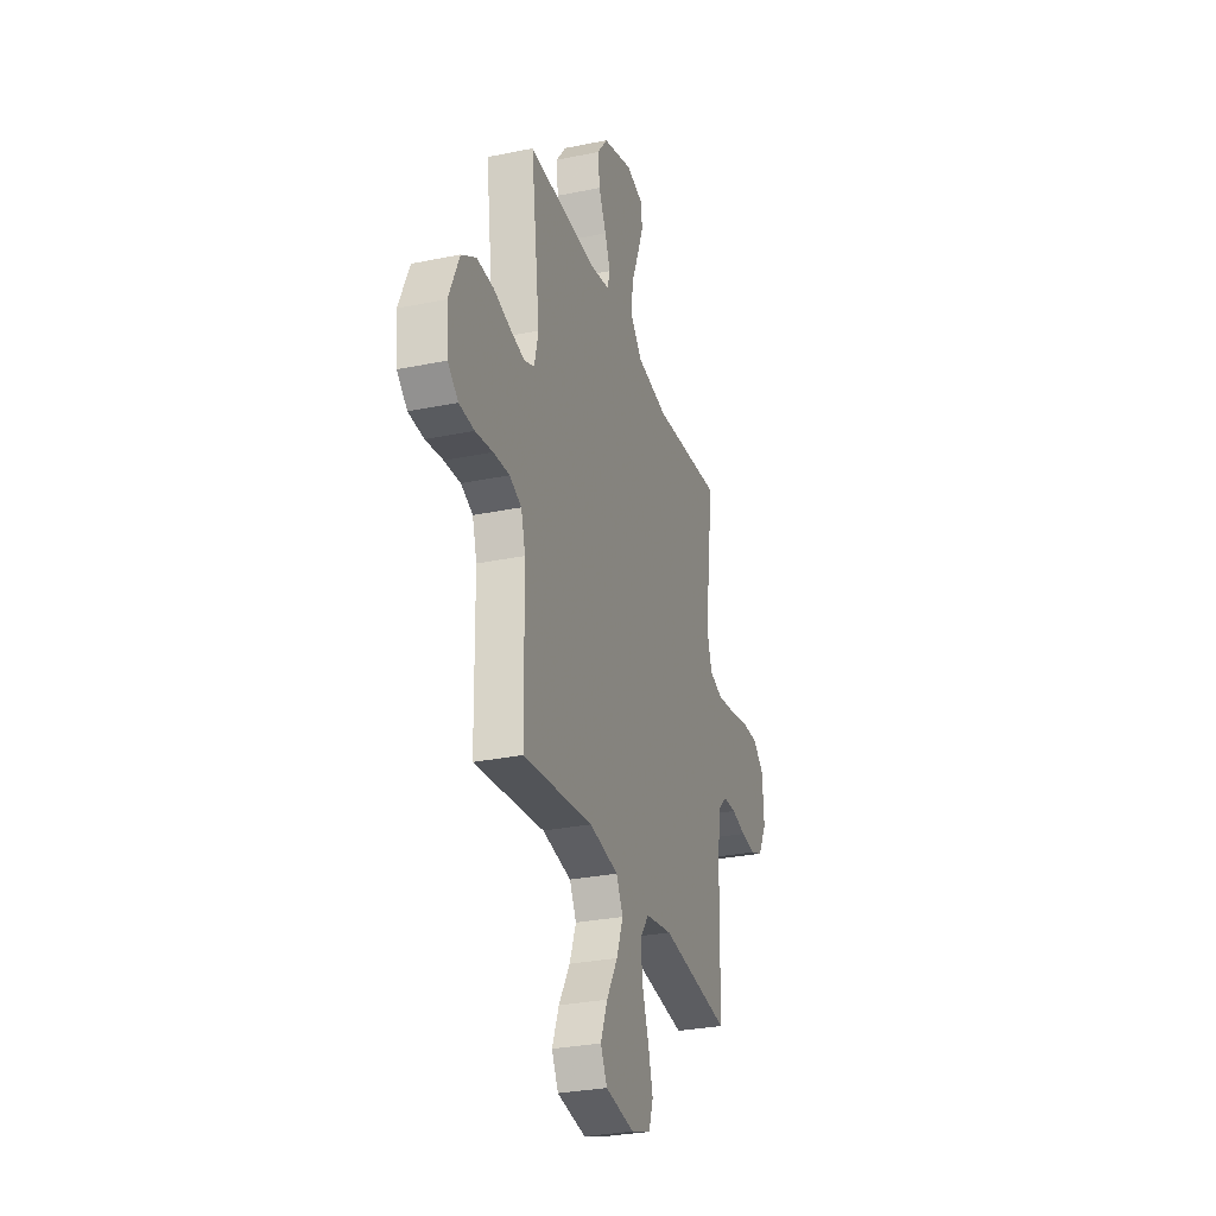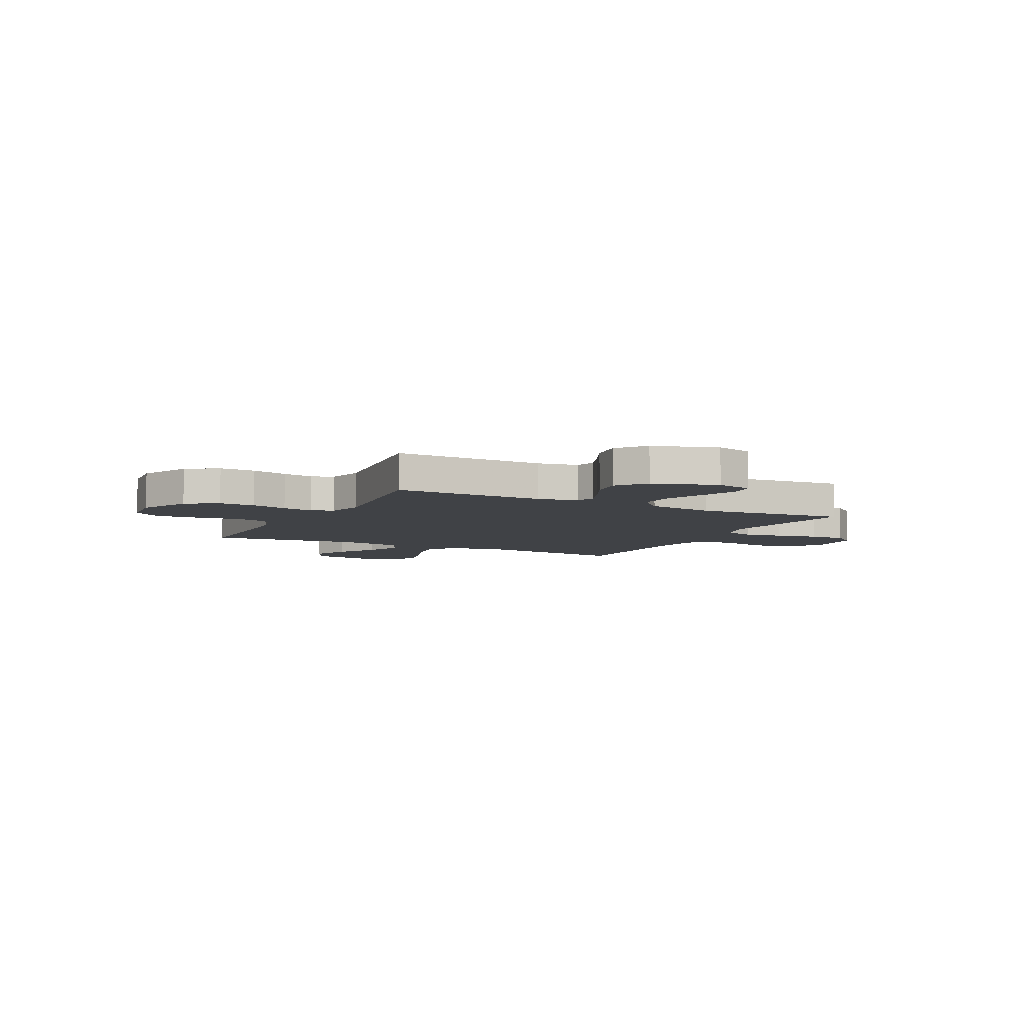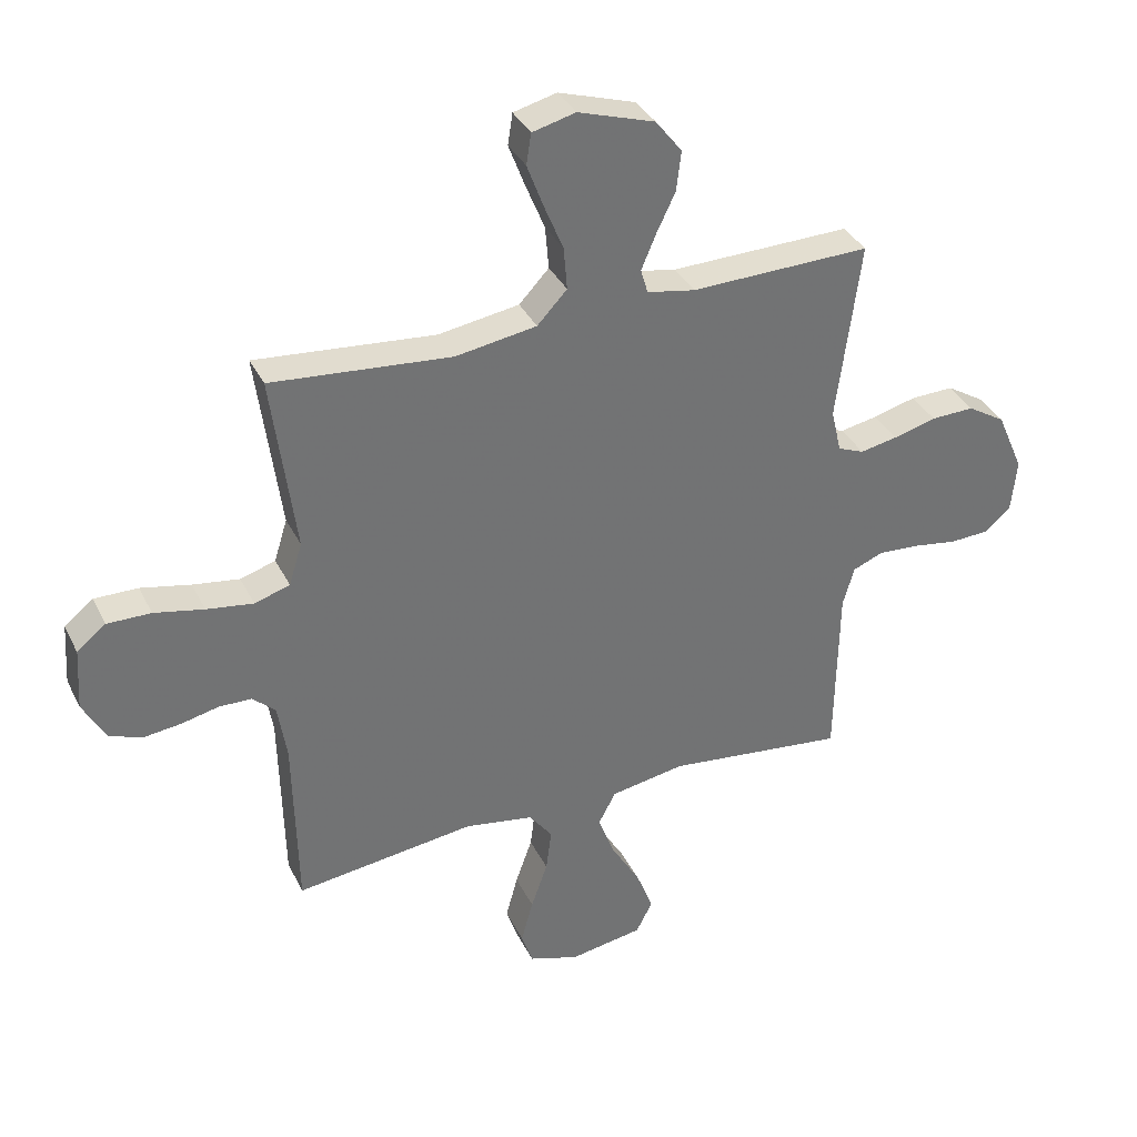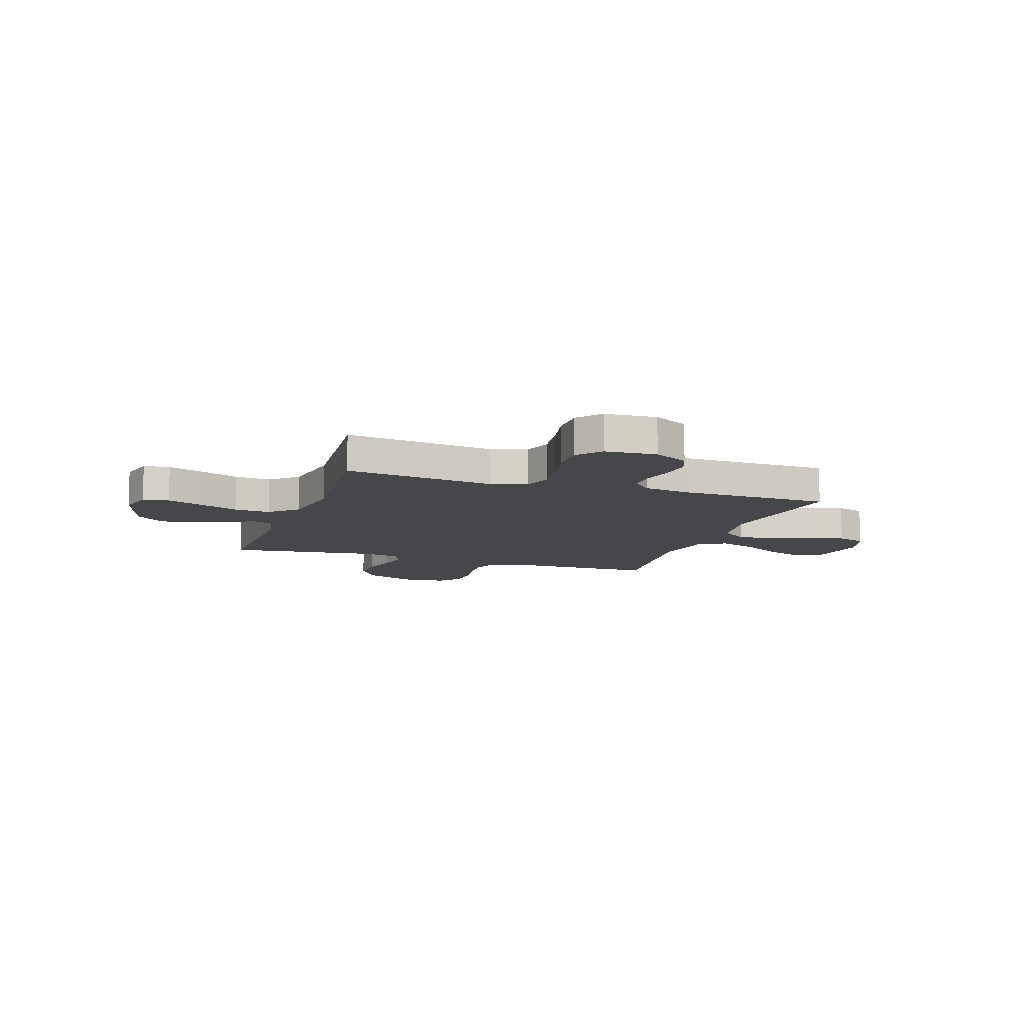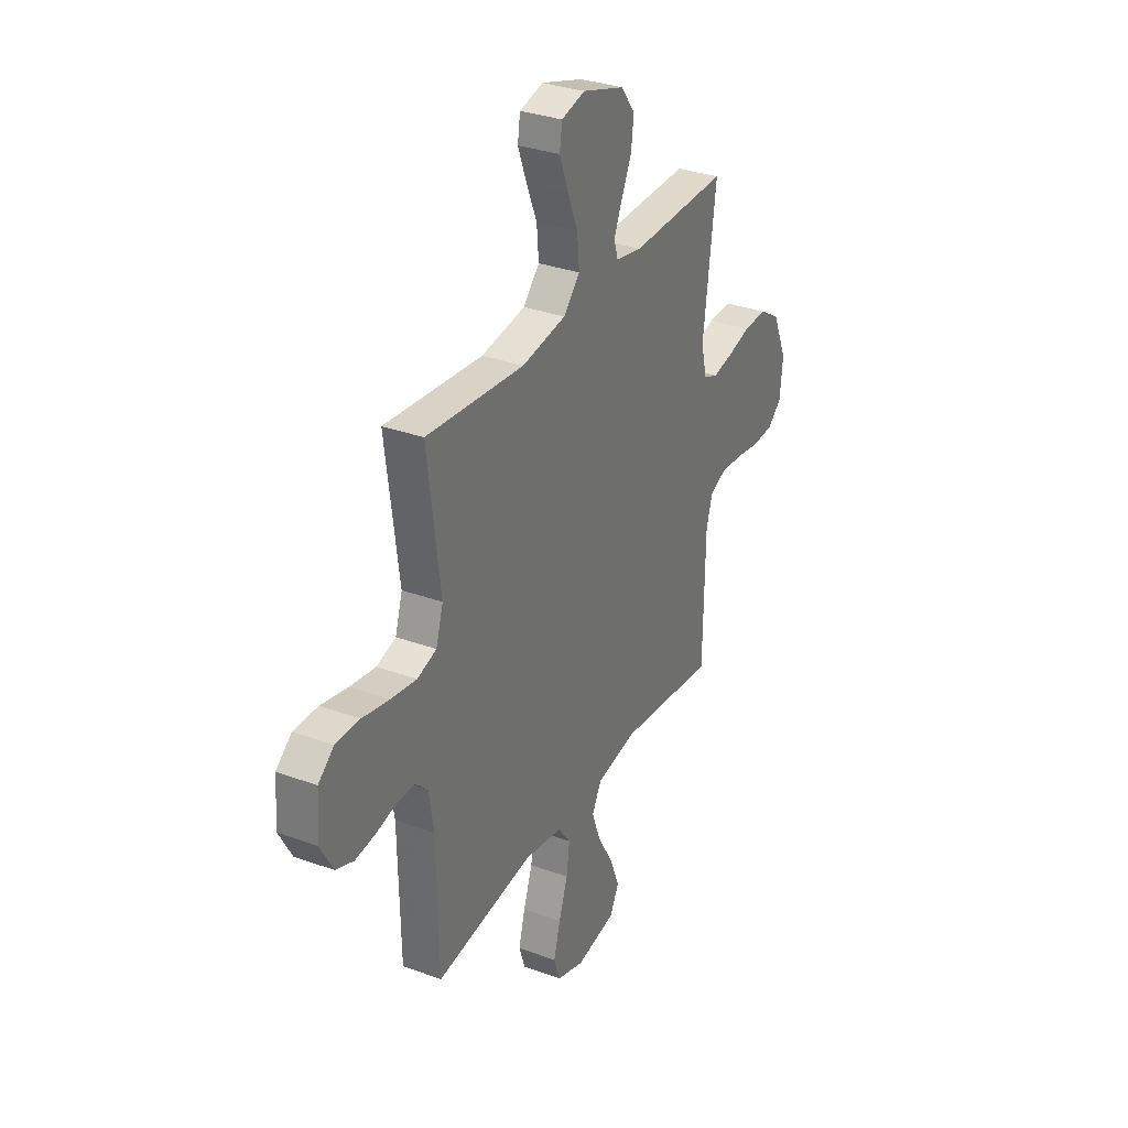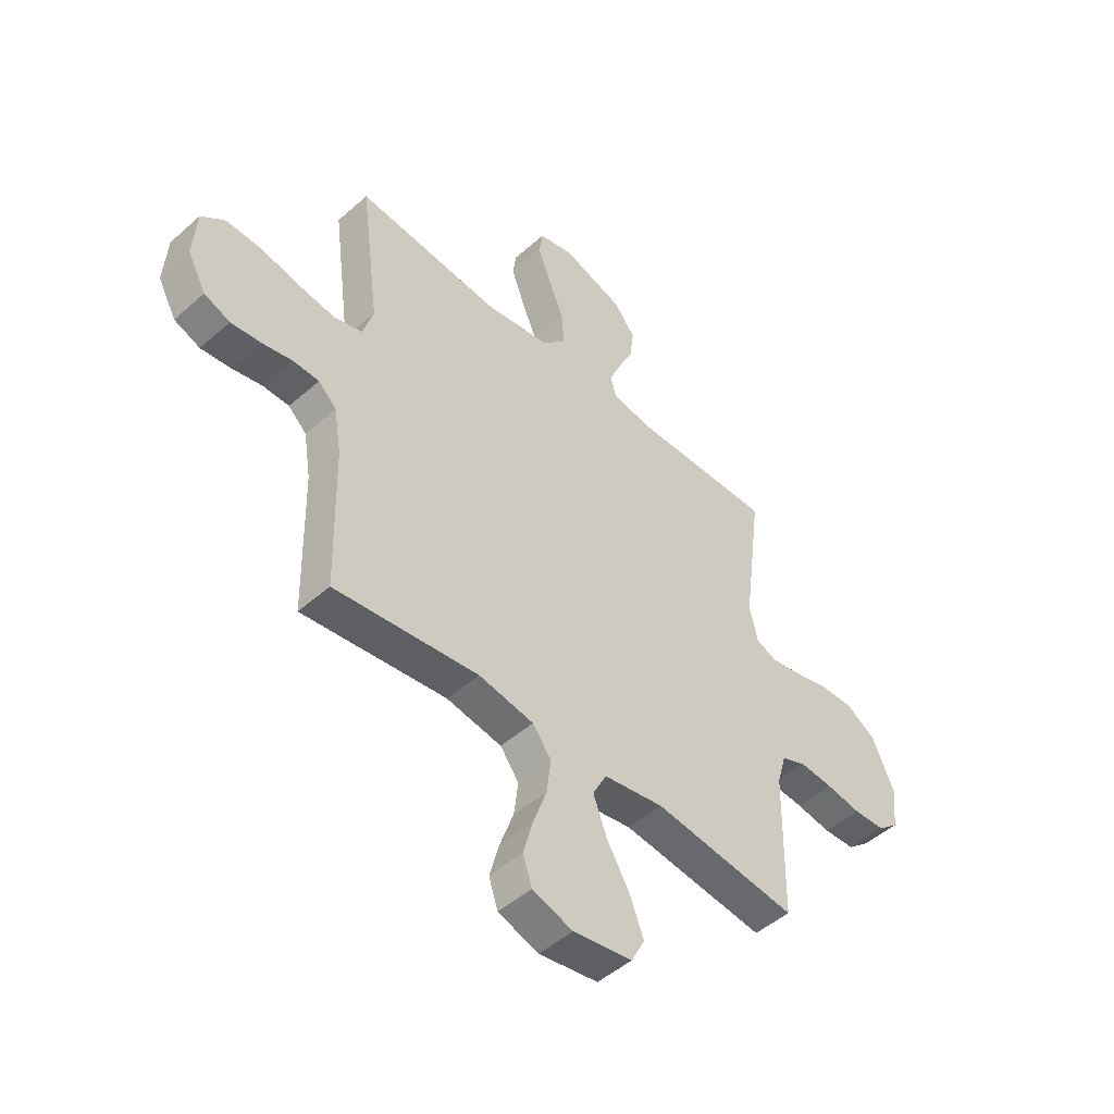
<metadata>
{"format":"obj","ext":"obj","renderer":"f3d","projection":"perspective","resolution":1024,"background":"white","views":[{"elev":-29.5,"azim":-73.1,"up":"+Z"},{"elev":-6.5,"azim":-27.1,"up":"+Y"},{"elev":35.8,"azim":156.3,"up":"+Z"},{"elev":-10.2,"azim":71.1,"up":"+Y"},{"elev":32.2,"azim":117.1,"up":"+Z"},{"elev":-48.5,"azim":134.6,"up":"+Z"}]}
</metadata>
<code>
v -0.5 0.07 0.5
v -0.2 0.07 0.494
v -0.12 0.07 0.509
v -0.108 0.07 0.55
v -0.132 0.07 0.607
v -0.164 0.07 0.674
v -0.172 0.07 0.74
v -0.128 0.07 0.797
v 0 0.07 0.838
v 0.072 0.07 0.82
v 0.08 0.07 0.768
v 0.053 0.07 0.696
v 0.021 0.07 0.618
v 0.015 0.07 0.546
v 0.065 0.07 0.493
v 0.2 0.07 0.472
v 0.5 0.07 0.5
v 0.461 0.07 0.2
v 0.483 0.07 0.129
v 0.542 0.07 0.111
v 0.62 0.07 0.123
v 0.703 0.07 0.141
v 0.776 0.07 0.142
v 0.824 0.07 0.103
v 0.831 0.07 0
v 0.793 0.07 -0.07
v 0.739 0.07 -0.091
v 0.677 0.07 -0.084
v 0.614 0.07 -0.07
v 0.559 0.07 -0.071
v 0.521 0.07 -0.107
v 0.506 0.07 -0.2
v 0.5 0.07 -0.5
v 0.2 0.07 -0.463
v 0.085 0.07 -0.483
v 0.046 0.07 -0.535
v 0.055 0.07 -0.607
v 0.083 0.07 -0.686
v 0.103 0.07 -0.76
v 0.084 0.07 -0.817
v 0 0.07 -0.845
v -0.123 0.07 -0.825
v -0.151 0.07 -0.771
v -0.122 0.07 -0.696
v -0.074 0.07 -0.615
v -0.046 0.07 -0.54
v -0.075 0.07 -0.485
v -0.2 0.07 -0.464
v -0.5 0.07 -0.5
v -0.505 0.07 -0.2
v -0.524 0.07 -0.134
v -0.575 0.07 -0.113
v -0.644 0.07 -0.118
v -0.718 0.07 -0.13
v -0.783 0.07 -0.127
v -0.827 0.07 -0.09
v -0.836 0.07 0
v -0.791 0.07 0.103
v -0.728 0.07 0.142
v -0.656 0.07 0.14
v -0.584 0.07 0.121
v -0.522 0.07 0.109
v -0.478 0.07 0.127
v -0.461 0.07 0.2
v -0.5 0 0.5
v -0.2 0 0.494
v -0.12 0 0.509
v -0.108 0 0.55
v -0.132 0 0.607
v -0.164 0 0.674
v -0.172 0 0.74
v -0.128 0 0.797
v 0 0 0.838
v 0.072 0 0.82
v 0.08 0 0.768
v 0.053 0 0.696
v 0.021 0 0.618
v 0.015 0 0.546
v 0.065 0 0.493
v 0.2 0 0.472
v 0.5 0 0.5
v 0.461 0 0.2
v 0.483 0 0.129
v 0.542 0 0.111
v 0.62 0 0.123
v 0.703 0 0.141
v 0.776 0 0.142
v 0.824 0 0.103
v 0.831 0 0
v 0.793 0 -0.07
v 0.739 0 -0.091
v 0.677 0 -0.084
v 0.614 0 -0.07
v 0.559 0 -0.071
v 0.521 0 -0.107
v 0.506 0 -0.2
v 0.5 0 -0.5
v 0.2 0 -0.463
v 0.085 0 -0.483
v 0.046 0 -0.535
v 0.055 0 -0.607
v 0.083 0 -0.686
v 0.103 0 -0.76
v 0.084 0 -0.817
v 0 0 -0.845
v -0.123 0 -0.825
v -0.151 0 -0.771
v -0.122 0 -0.696
v -0.074 0 -0.615
v -0.046 0 -0.54
v -0.075 0 -0.485
v -0.2 0 -0.464
v -0.5 0 -0.5
v -0.505 0 -0.2
v -0.524 0 -0.134
v -0.575 0 -0.113
v -0.644 0 -0.118
v -0.718 0 -0.13
v -0.783 0 -0.127
v -0.827 0 -0.09
v -0.836 0 0
v -0.791 0 0.103
v -0.728 0 0.142
v -0.656 0 0.14
v -0.584 0 0.121
v -0.522 0 0.109
v -0.478 0 0.127
v -0.461 0 0.2
f 58 59 60 61
f 58 61 62
f 57 58 62
f 56 57 62
f 53 54 55 56
f 52 53 56 62
f 51 52 62 63
f 48 49 50
f 47 48 50 51
f 42 43 44 45
f 42 45 46
f 41 42 46
f 40 41 46
f 37 38 39 40
f 37 40 46
f 36 37 46 47
f 32 33 34
f 31 32 34 35
f 30 31 35
f 26 27 28 29
f 24 25 26 29
f 24 29 30
f 21 22 23 24
f 20 21 24 30
f 19 20 30 35
f 16 17 18
f 15 16 18 19
f 10 11 12 13
f 8 9 10 13
f 8 13 14
f 5 6 7 8
f 4 5 8 14
f 3 4 14 15
f 64 1 2
f 47 51 63 64
f 35 36 47 64
f 15 19 35 64
f 2 3 15 64
f 125 124 123 122
f 126 125 122
f 126 122 121
f 126 121 120
f 120 119 118 117
f 126 120 117 116
f 127 126 116 115
f 114 113 112
f 115 114 112 111
f 109 108 107 106
f 110 109 106
f 110 106 105
f 110 105 104
f 104 103 102 101
f 110 104 101
f 111 110 101 100
f 98 97 96
f 99 98 96 95
f 99 95 94
f 93 92 91 90
f 93 90 89 88
f 94 93 88
f 88 87 86 85
f 94 88 85 84
f 99 94 84 83
f 82 81 80
f 83 82 80 79
f 77 76 75 74
f 77 74 73 72
f 78 77 72
f 72 71 70 69
f 78 72 69 68
f 79 78 68 67
f 66 65 128
f 128 127 115 111
f 128 111 100 99
f 128 99 83 79
f 128 79 67 66
f 1 65 66 2
f 2 66 67 3
f 3 67 68 4
f 4 68 69 5
f 5 69 70 6
f 6 70 71 7
f 7 71 72 8
f 8 72 73 9
f 9 73 74 10
f 10 74 75 11
f 11 75 76 12
f 12 76 77 13
f 13 77 78 14
f 14 78 79 15
f 15 79 80 16
f 16 80 81 17
f 17 81 82 18
f 18 82 83 19
f 19 83 84 20
f 20 84 85 21
f 21 85 86 22
f 22 86 87 23
f 23 87 88 24
f 24 88 89 25
f 25 89 90 26
f 26 90 91 27
f 27 91 92 28
f 28 92 93 29
f 29 93 94 30
f 30 94 95 31
f 31 95 96 32
f 32 96 97 33
f 33 97 98 34
f 34 98 99 35
f 35 99 100 36
f 36 100 101 37
f 37 101 102 38
f 38 102 103 39
f 39 103 104 40
f 40 104 105 41
f 41 105 106 42
f 42 106 107 43
f 43 107 108 44
f 44 108 109 45
f 45 109 110 46
f 46 110 111 47
f 47 111 112 48
f 48 112 113 49
f 49 113 114 50
f 50 114 115 51
f 51 115 116 52
f 52 116 117 53
f 53 117 118 54
f 54 118 119 55
f 55 119 120 56
f 56 120 121 57
f 57 121 122 58
f 58 122 123 59
f 59 123 124 60
f 60 124 125 61
f 61 125 126 62
f 62 126 127 63
f 63 127 128 64
f 64 128 65 1

</code>
